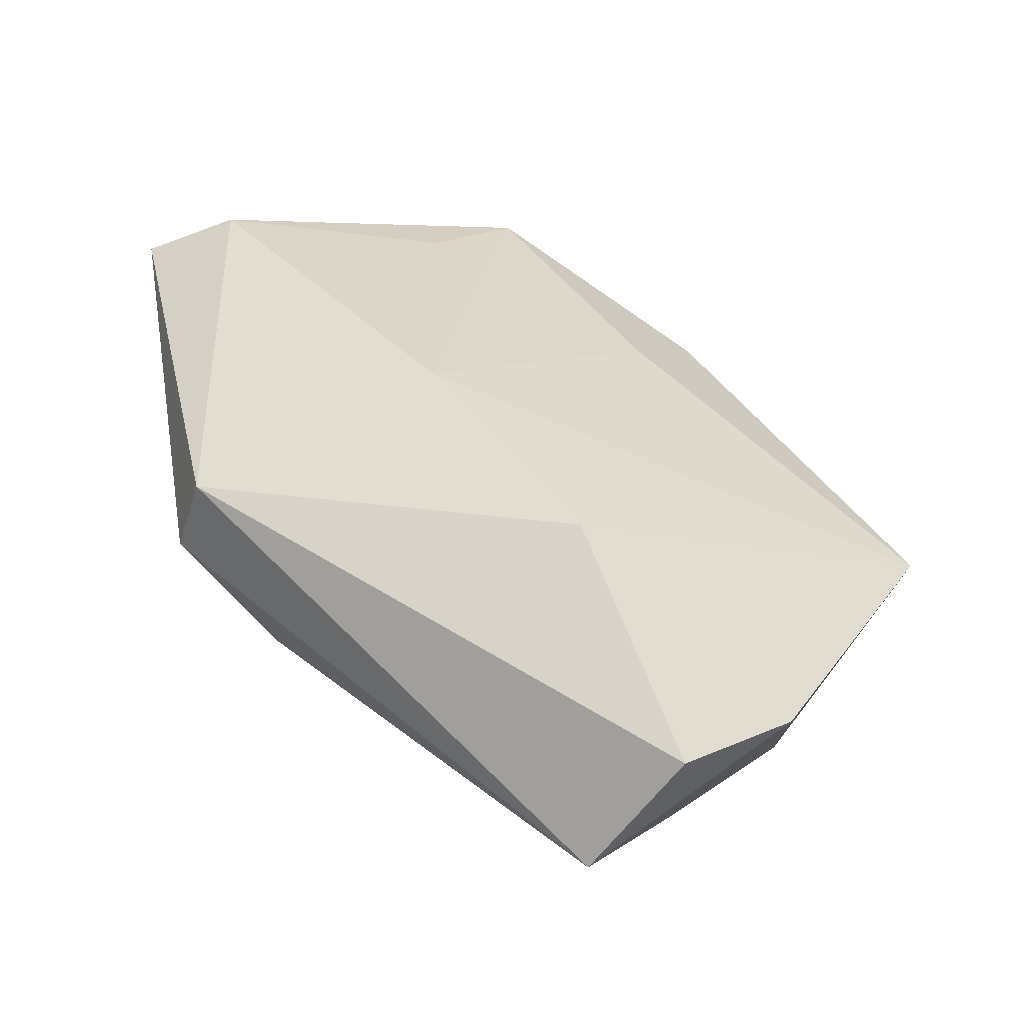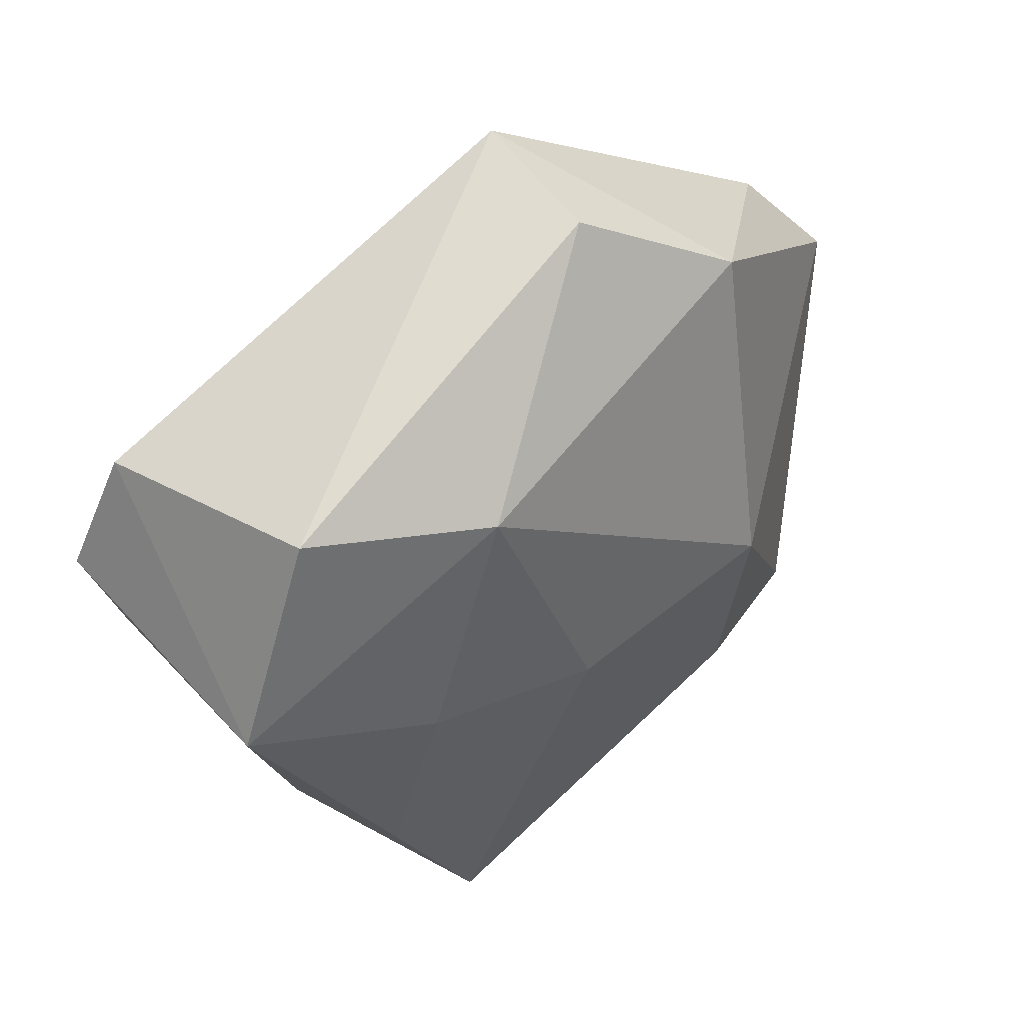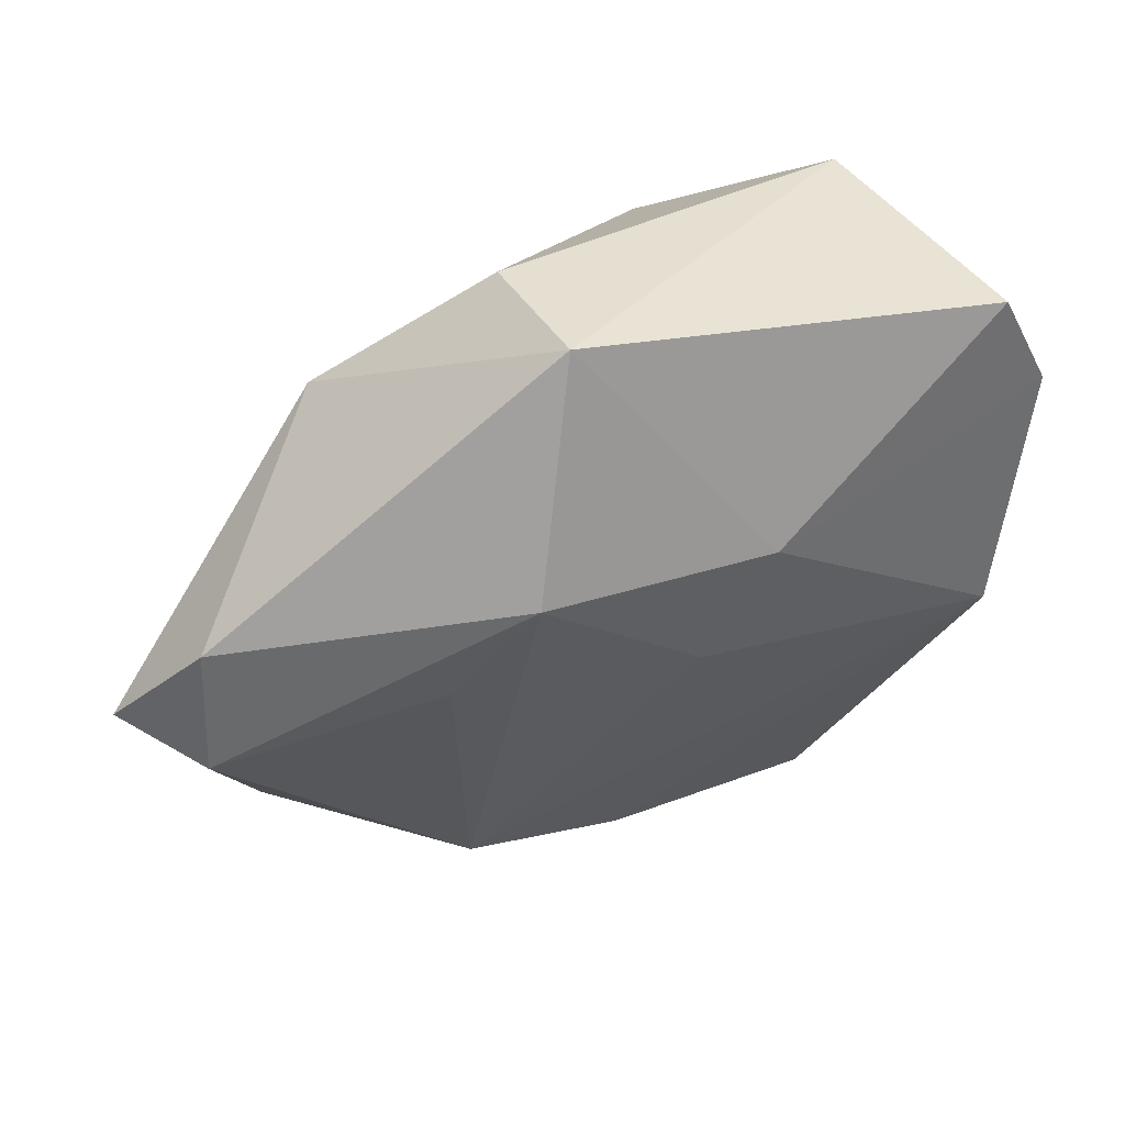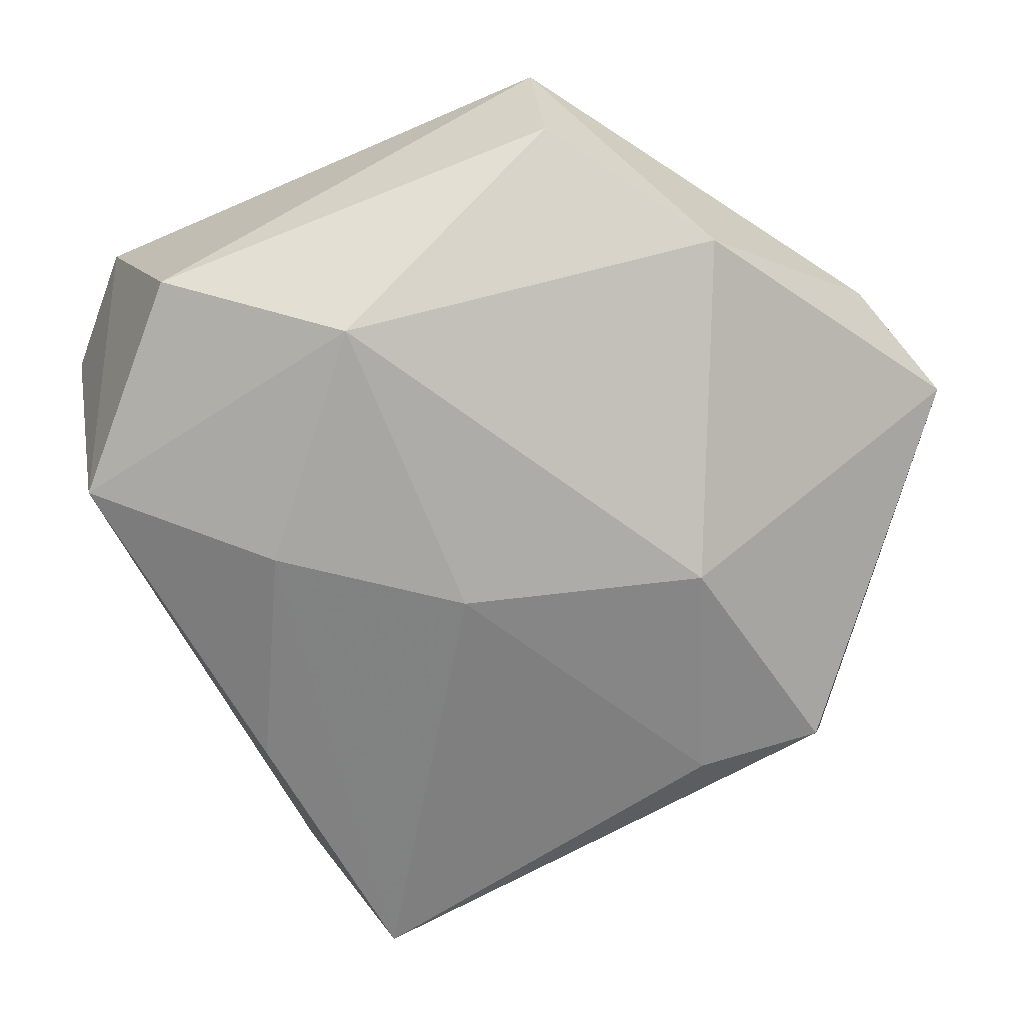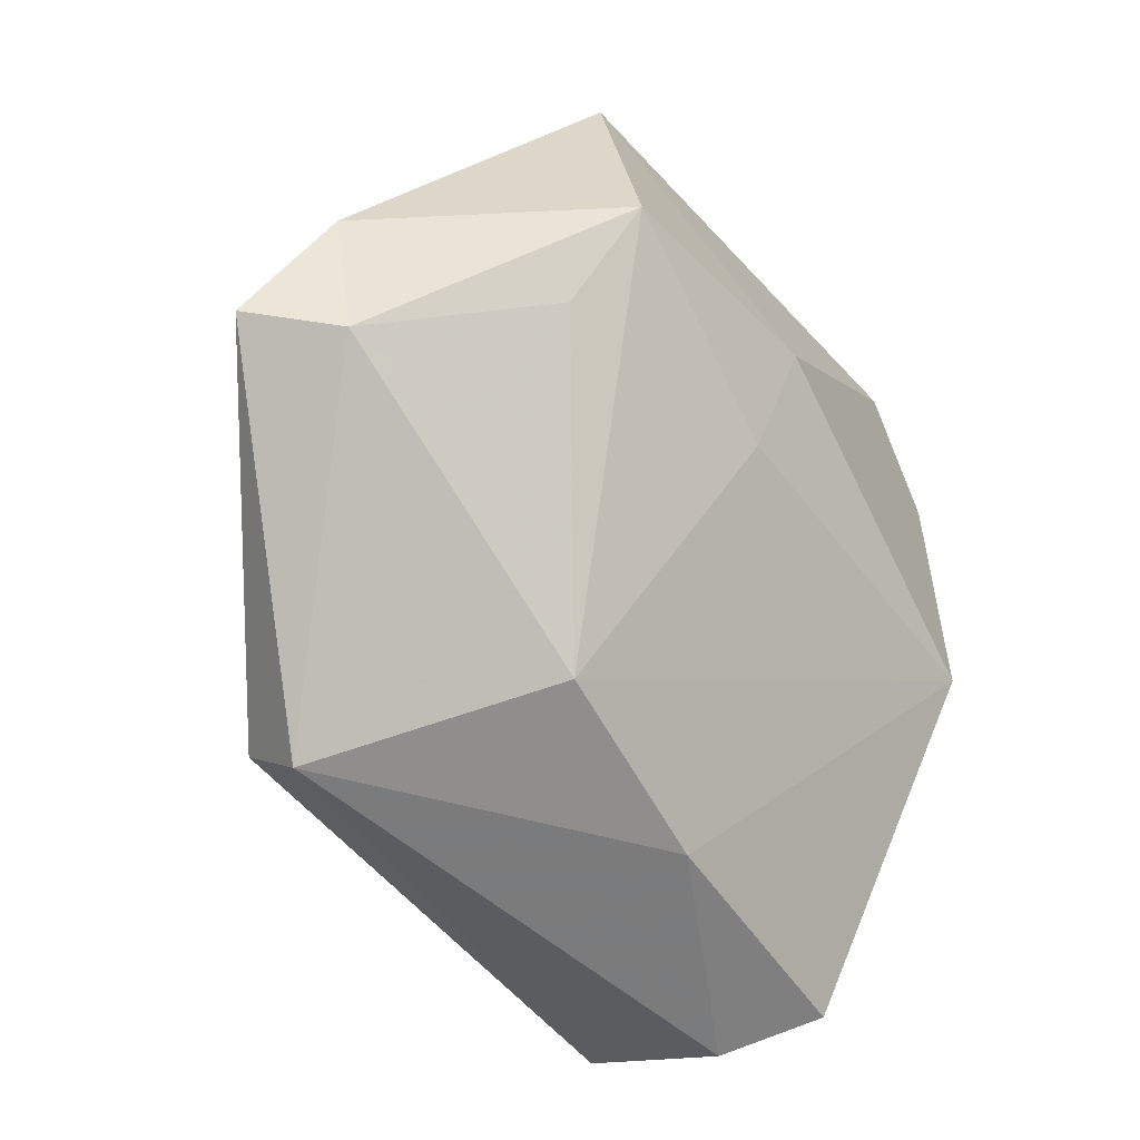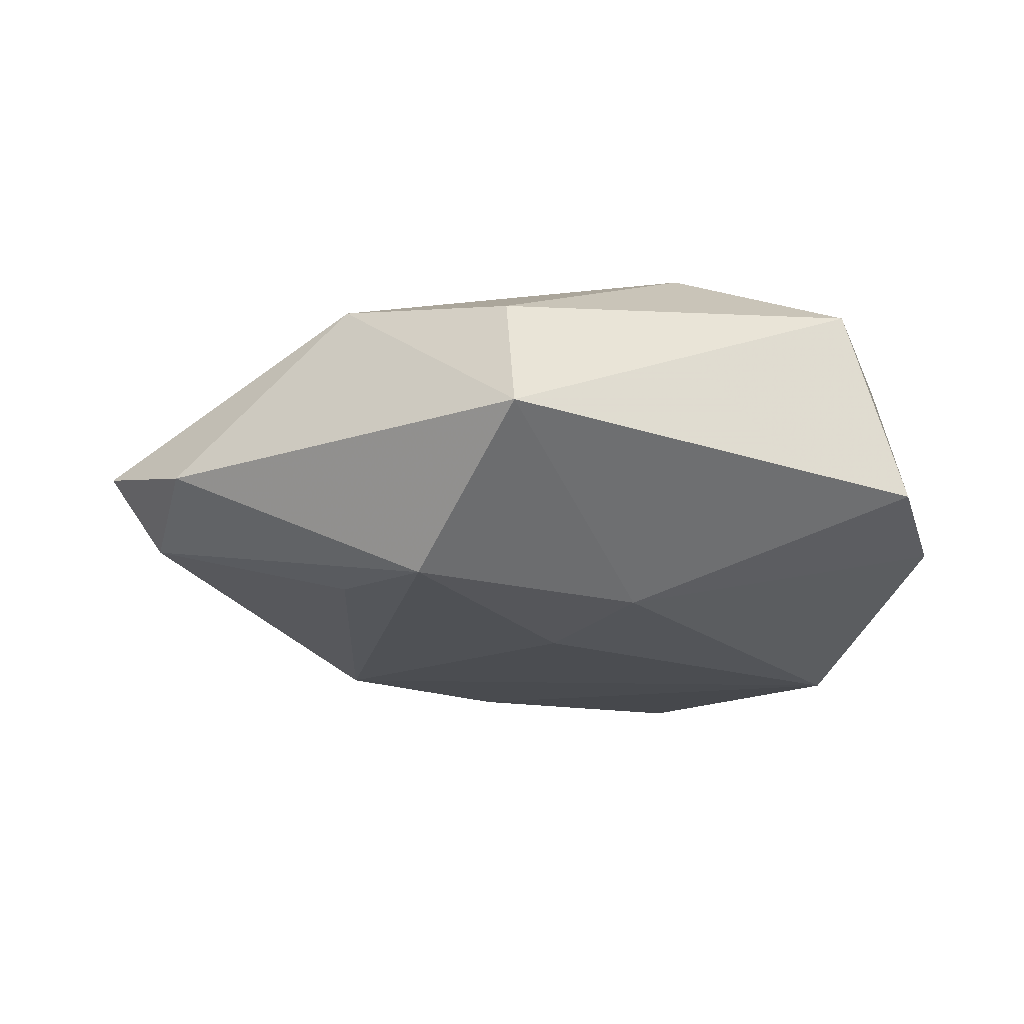
<metadata>
{"format":"obj","ext":"obj","renderer":"f3d","projection":"perspective","resolution":1024,"background":"white","views":[{"elev":-63.3,"azim":149.3,"up":"+Y"},{"elev":44.8,"azim":-39.3,"up":"+Y"},{"elev":59.9,"azim":152.9,"up":"+Y"},{"elev":15.4,"azim":-3.7,"up":"+Y"},{"elev":-16.1,"azim":130.4,"up":"+Y"},{"elev":-21.6,"azim":176.8,"up":"+Z"}]}
</metadata>
<code>
v -0.03461 0.02836 0.01472
v 0.0239 -0.01996 -0.01717
v 0.01621 0.02963 -0.0195
v 0.02484 0.01735 -0.0174
v -0.02482 -0.02553 0.01443
v 0.04777 0.009784 -0.01036
v 0.006951 0.04355 0.007525
v -0.03689 -0.0093 -0.02014
v 0.04025 -0.02826 0.003166
v -0.01246 -0.05109 -0.005681
v -0.02055 -0.04699 -0.0132
v -0.04629 0.01416 -0.01051
v 0.02514 0.0318 0.01197
v -0.01073 -0.05095 0.009879
v 0.05387 0.01173 -0.001747
v -0.01505 0.02407 0.0213
v 0.006292 0.04778 -0.005908
v 0.02322 -0.003923 0.02067
v 0.04499 0.02247 -0.005677
v -0.02307 -0.001057 0.02067
v -0.04143 0.02735 -0.008034
v 0.005304 -0.03387 -0.01576
v -0.04325 0.005368 0.01519
v -0.009309 0.02101 -0.01968
v 0.03831 -0.0258 0.0113
v -0.002665 -0.006 0.0218
v 0.02461 -0.028 0.01516
v -0.0007988 0.008591 -0.02079
f 18 15 13
f 21 17 24
f 24 17 3
f 13 17 7
f 11 8 22
f 8 2 22
f 22 2 9
f 3 2 28
f 28 2 8
f 28 24 3
f 8 24 28
f 19 17 13
f 13 15 19
f 3 17 19
f 3 19 6
f 6 19 15
f 9 2 6
f 6 15 9
f 10 14 11
f 9 14 10
f 11 22 10
f 10 22 9
f 20 14 26
f 9 15 25
f 15 18 25
f 25 14 9
f 21 24 12
f 12 24 8
f 11 14 5
f 5 14 20
f 13 7 16
f 20 26 16
f 16 18 13
f 16 26 18
f 1 17 21
f 1 7 17
f 1 16 7
f 4 2 3
f 3 6 4
f 4 6 2
f 14 25 27
f 27 25 18
f 27 26 14
f 18 26 27
f 20 16 23
f 16 1 23
f 23 5 20
f 11 5 23
f 23 8 11
f 23 12 8
f 21 12 23
f 23 1 21

</code>
